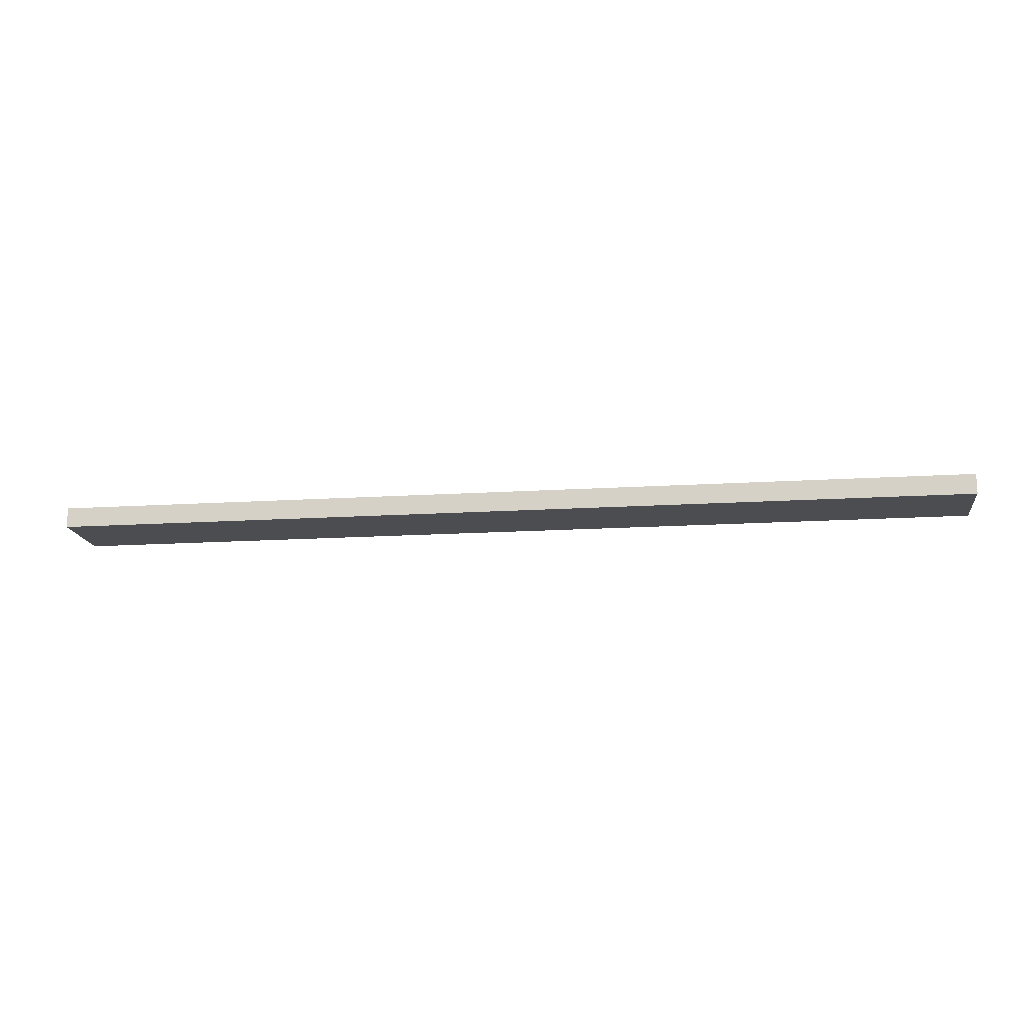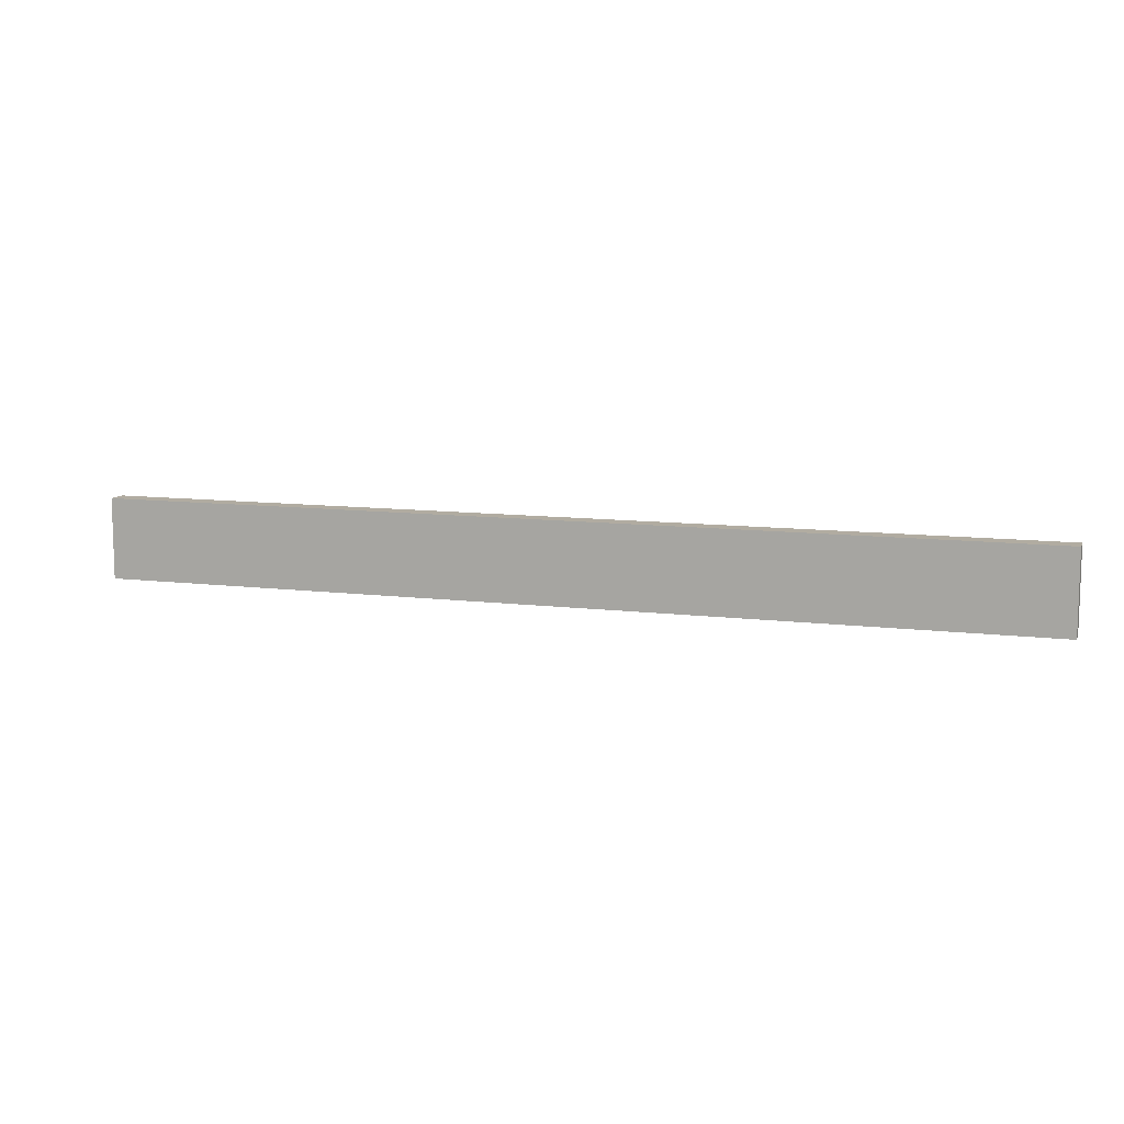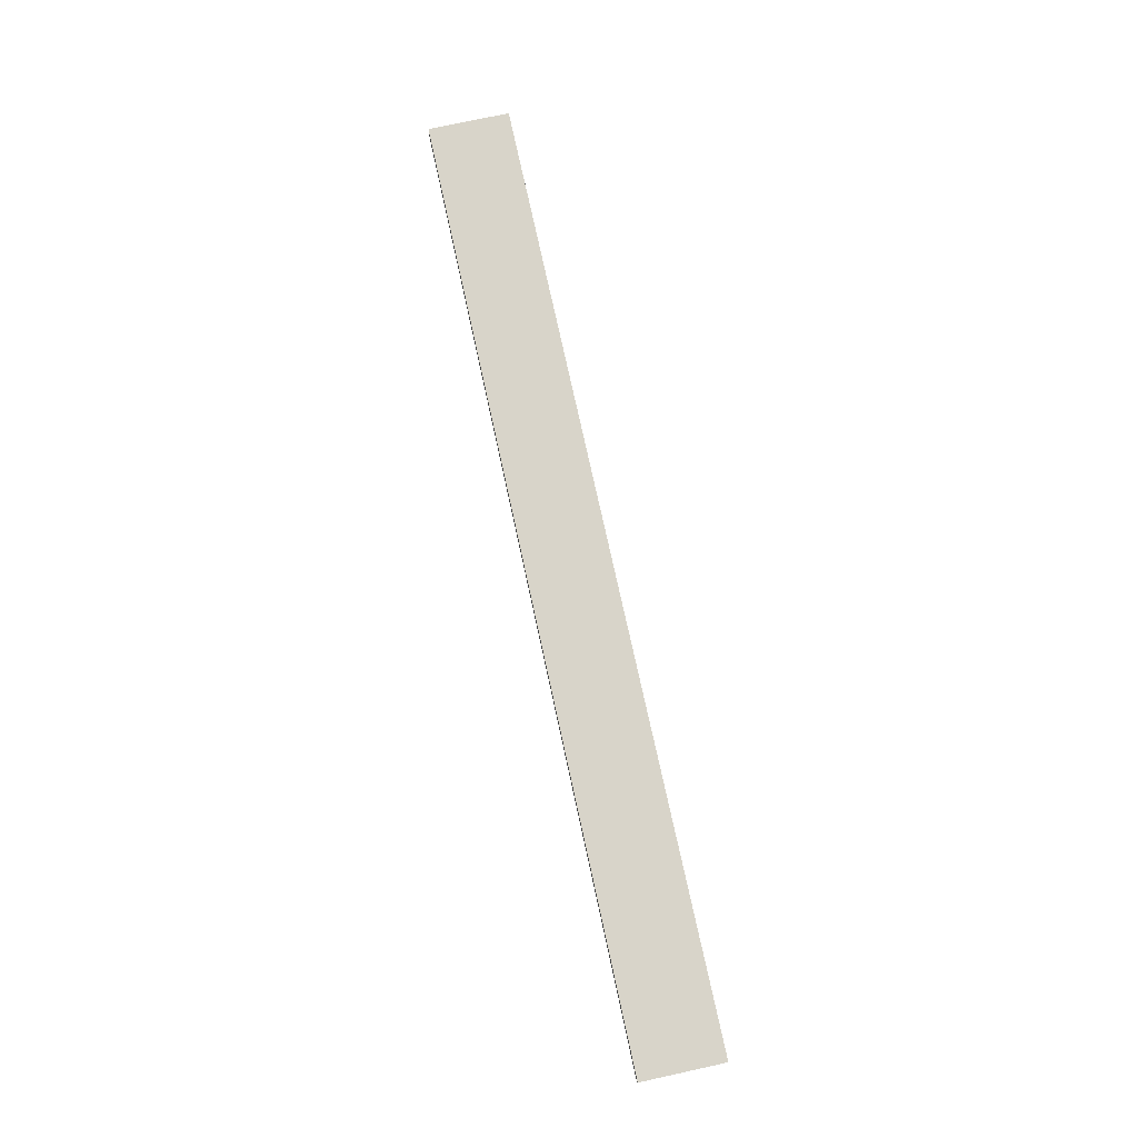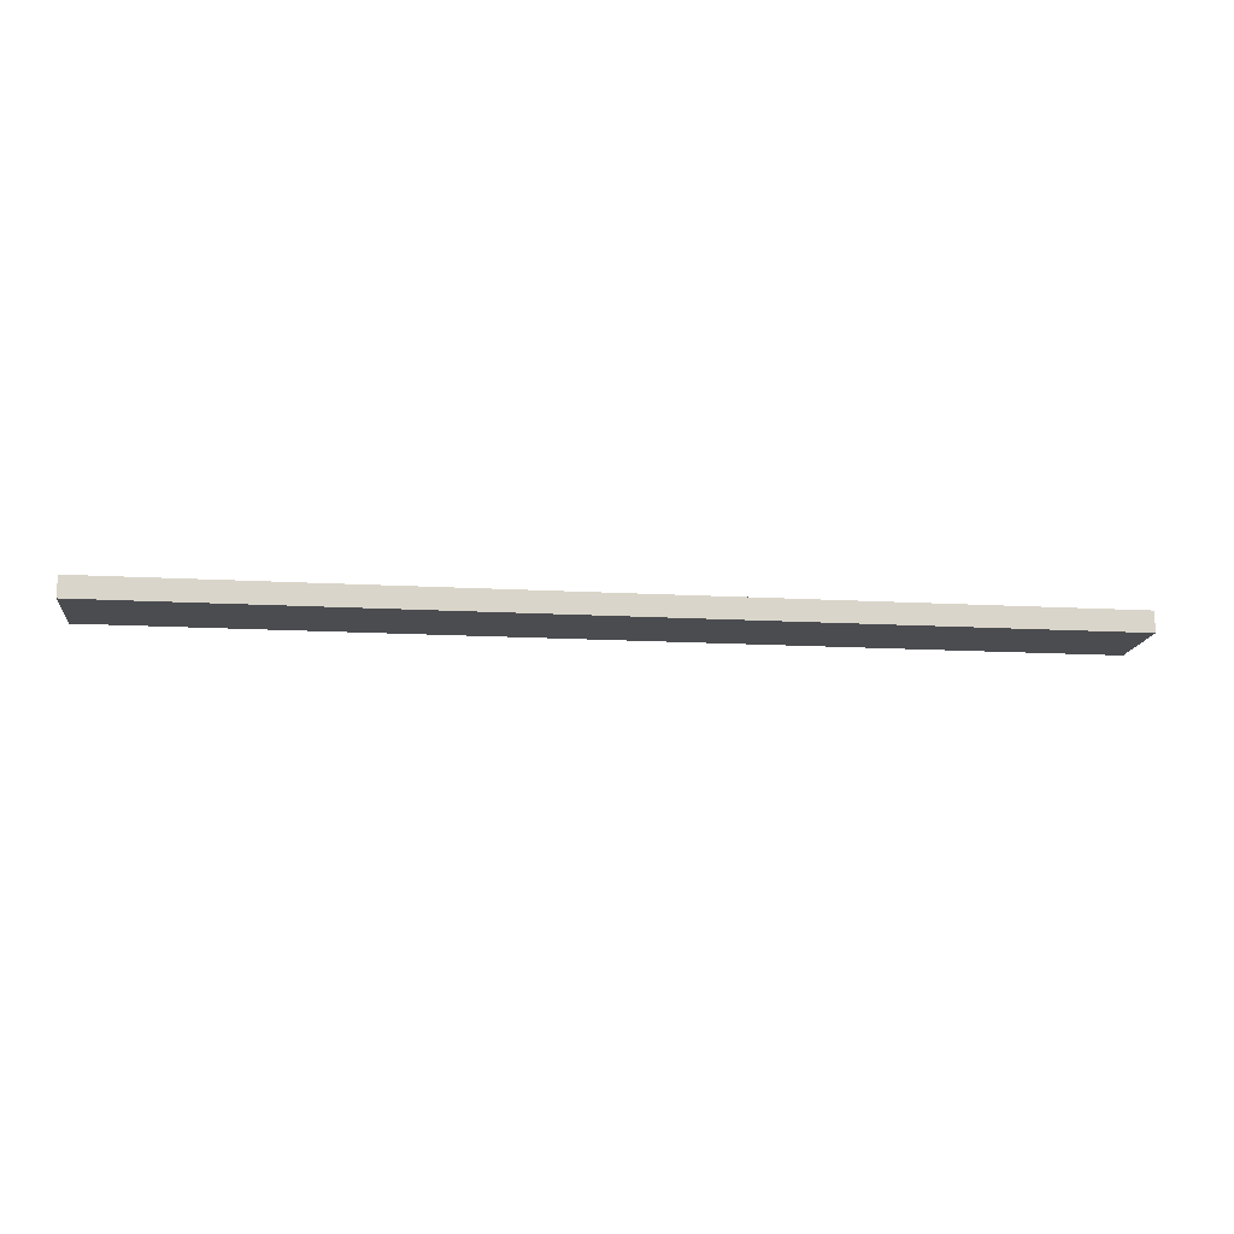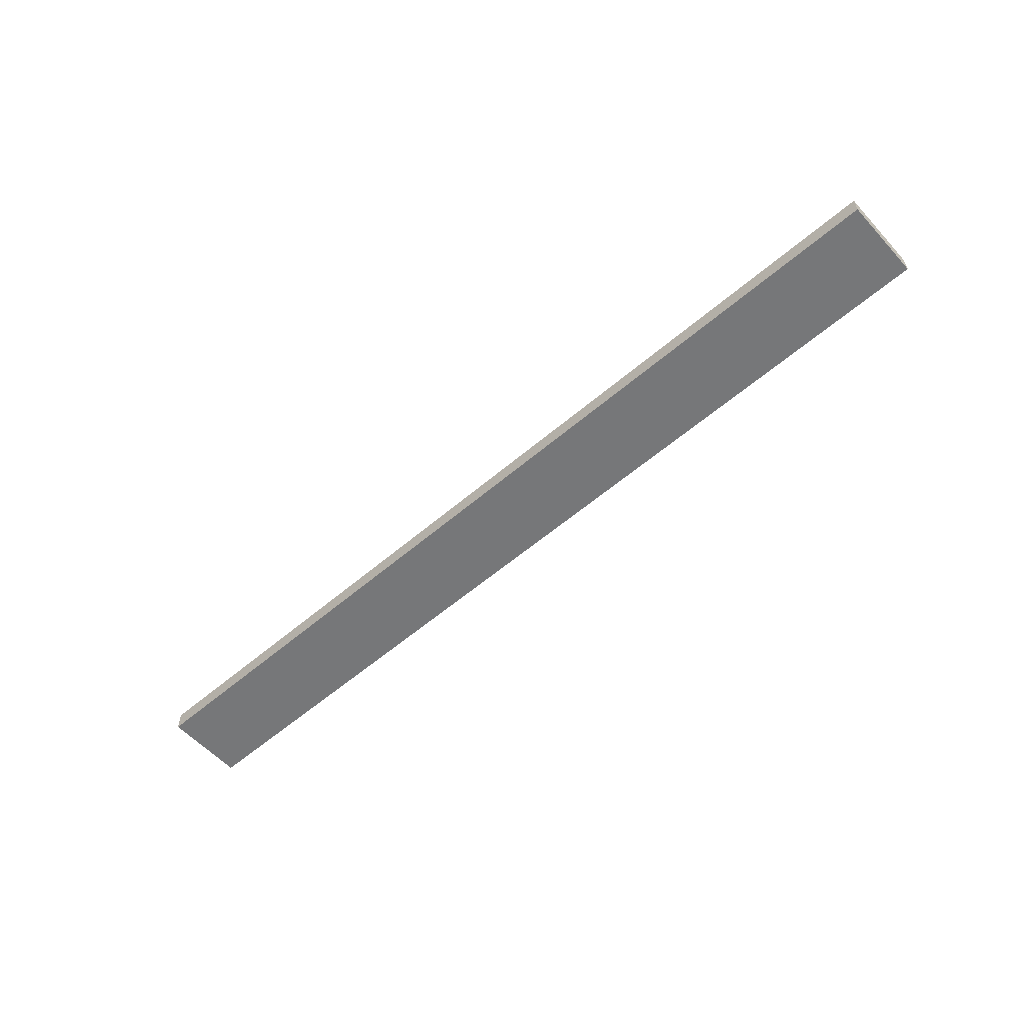
<metadata>
{"format":"obj","ext":"obj","renderer":"f3d","projection":"perspective","resolution":1024,"background":"white","views":[{"elev":-15.7,"azim":-172.3,"up":"+Y"},{"elev":10.2,"azim":-162.3,"up":"+Z"},{"elev":75.3,"azim":-102.3,"up":"+Y"},{"elev":-15.1,"azim":173.1,"up":"+Y"},{"elev":-57.1,"azim":-138.2,"up":"+Y"}]}
</metadata>
<code>
o
v -2.4 0 4.9
v -2.4 0 4.5
v -2.4 0.1 4.9
v -2.4 0.1 4.5
v 2.2 0 4.9
v 2.2 0 4.5
v 2.2 0.1 4.9
v 2.2 0.1 4.5
v -2.4 0 4.9
v -2.4 0.1 4.9
v 2.2 0 4.9
v 2.2 0.1 4.9
v -2.4 0 4.5
v -2.4 0.1 4.5
v 2.2 0 4.5
v 2.2 0.1 4.5
v -2.4 0 4.9
v 2.2 0 4.9
v -2.4 0 4.5
v 2.2 0 4.5
v -2.4 0.1 4.9
v 2.2 0.1 4.9
v -2.4 0.1 4.5
v 2.2 0.1 4.5
f 3 2 1
f 4 2 3
f 5 6 7
f 7 6 8
f 11 10 9
f 12 10 11
f 13 14 15
f 15 14 16
f 19 18 17
f 20 18 19
f 21 22 23
f 23 22 24

</code>
